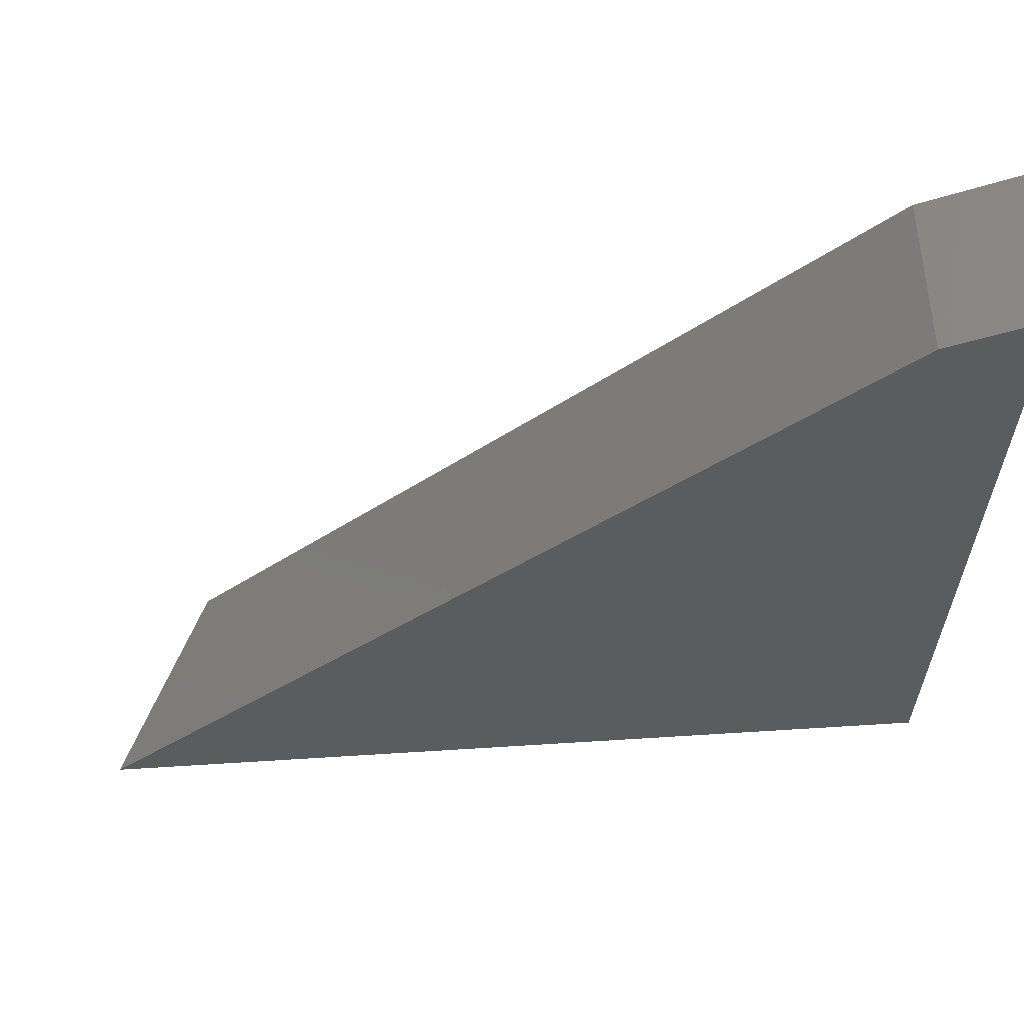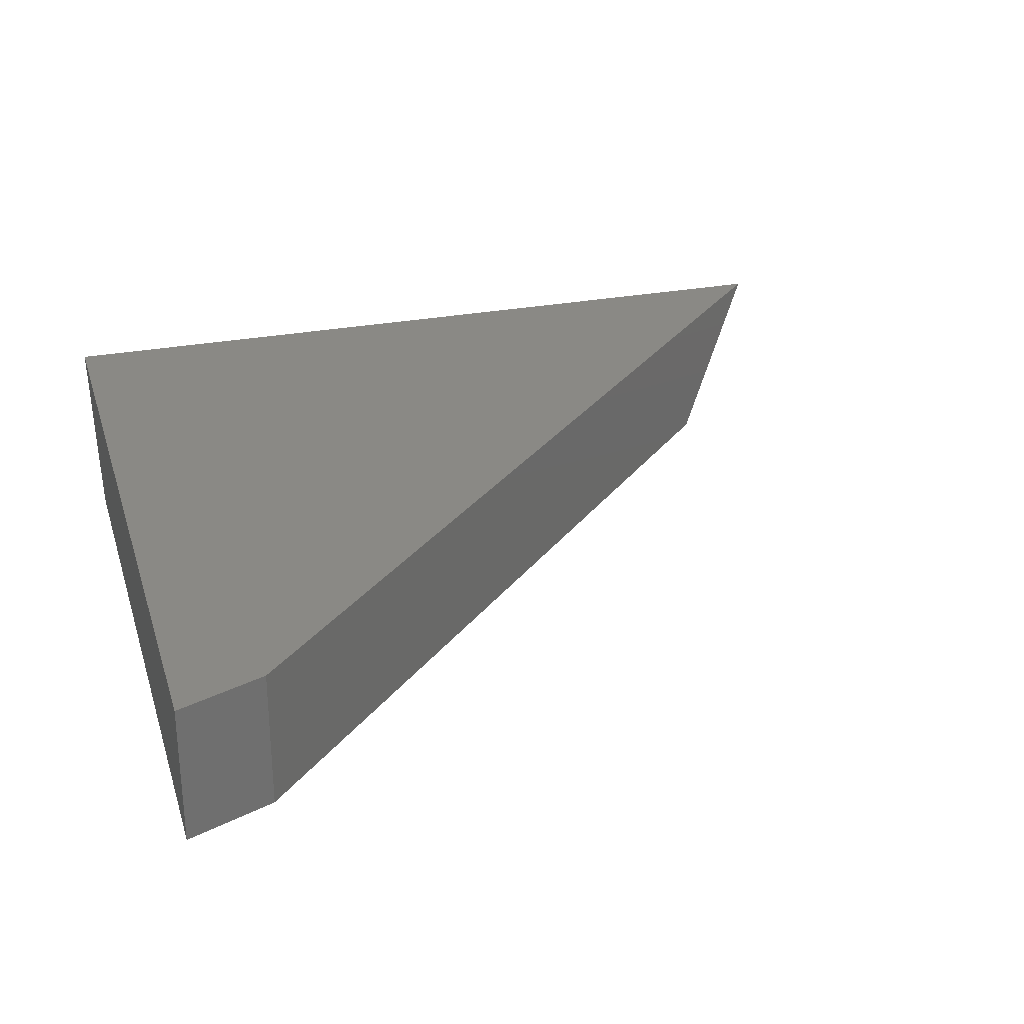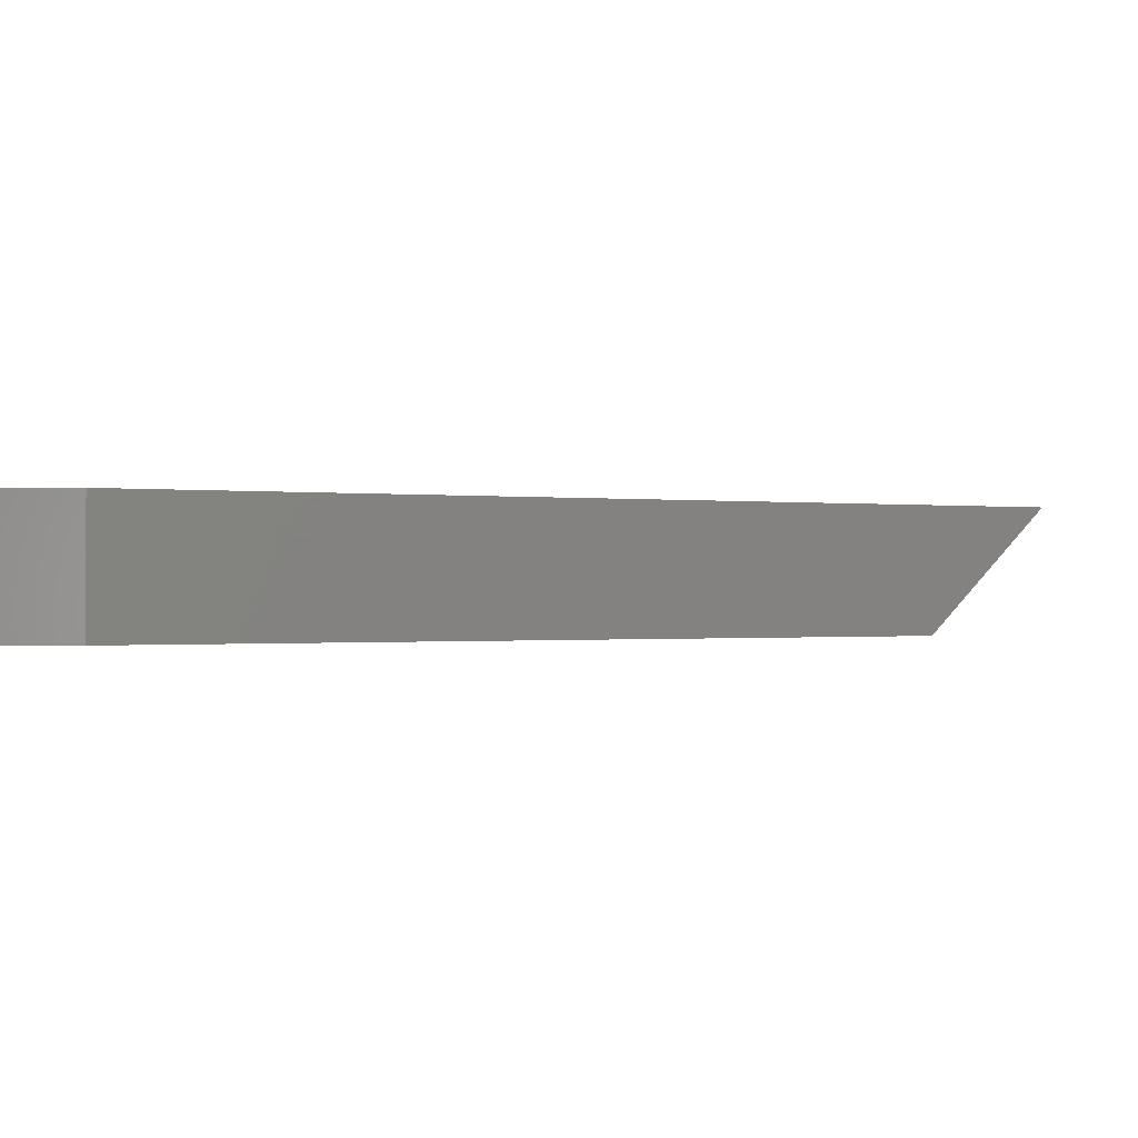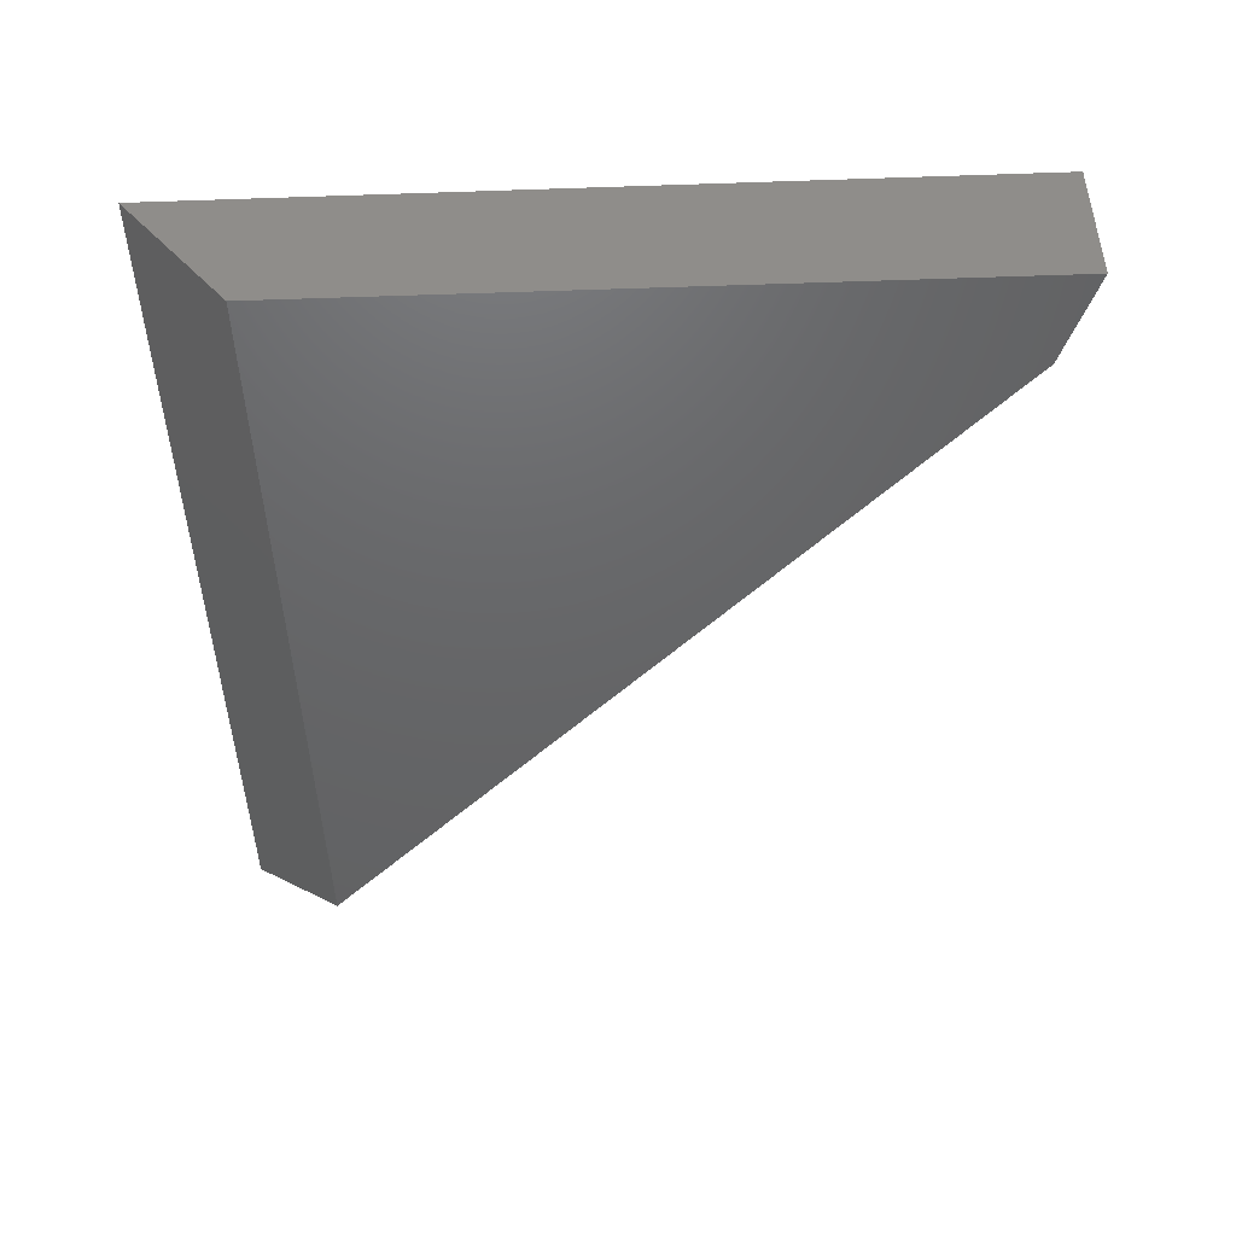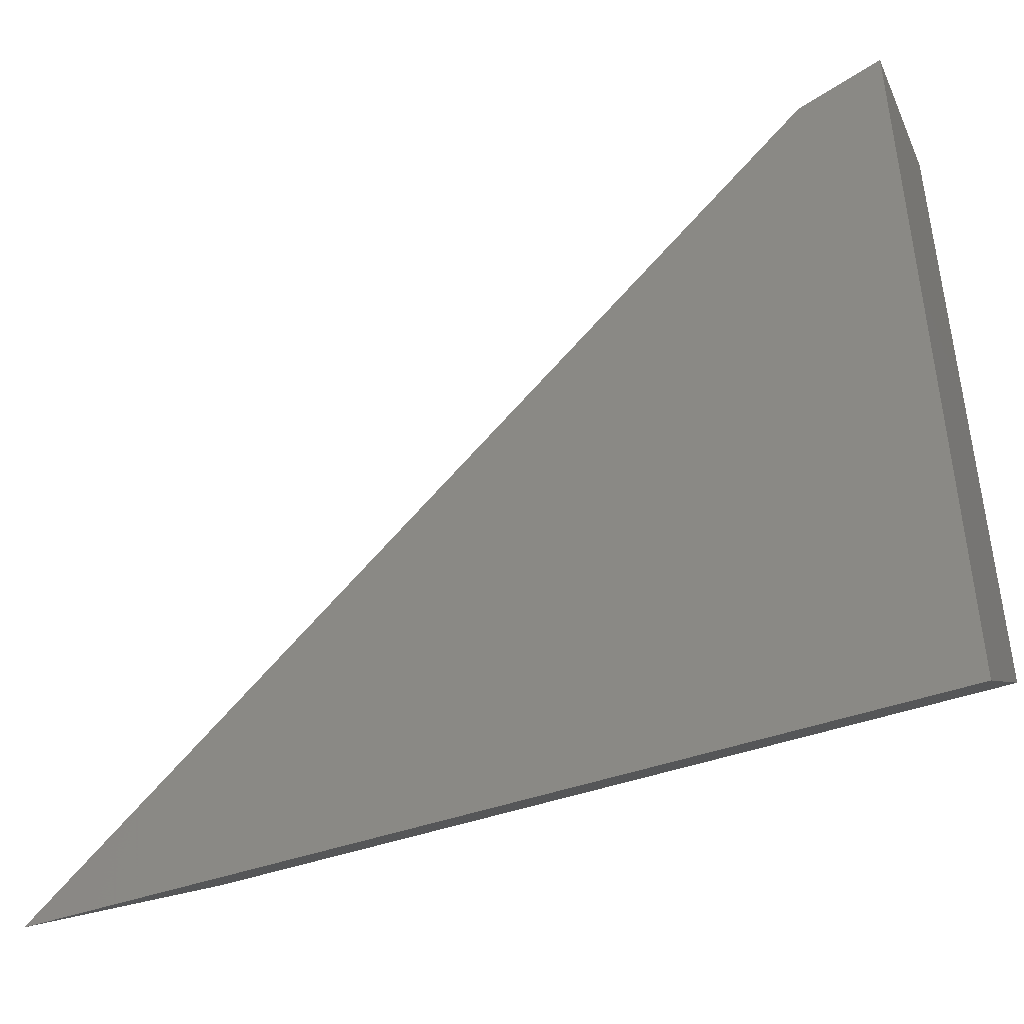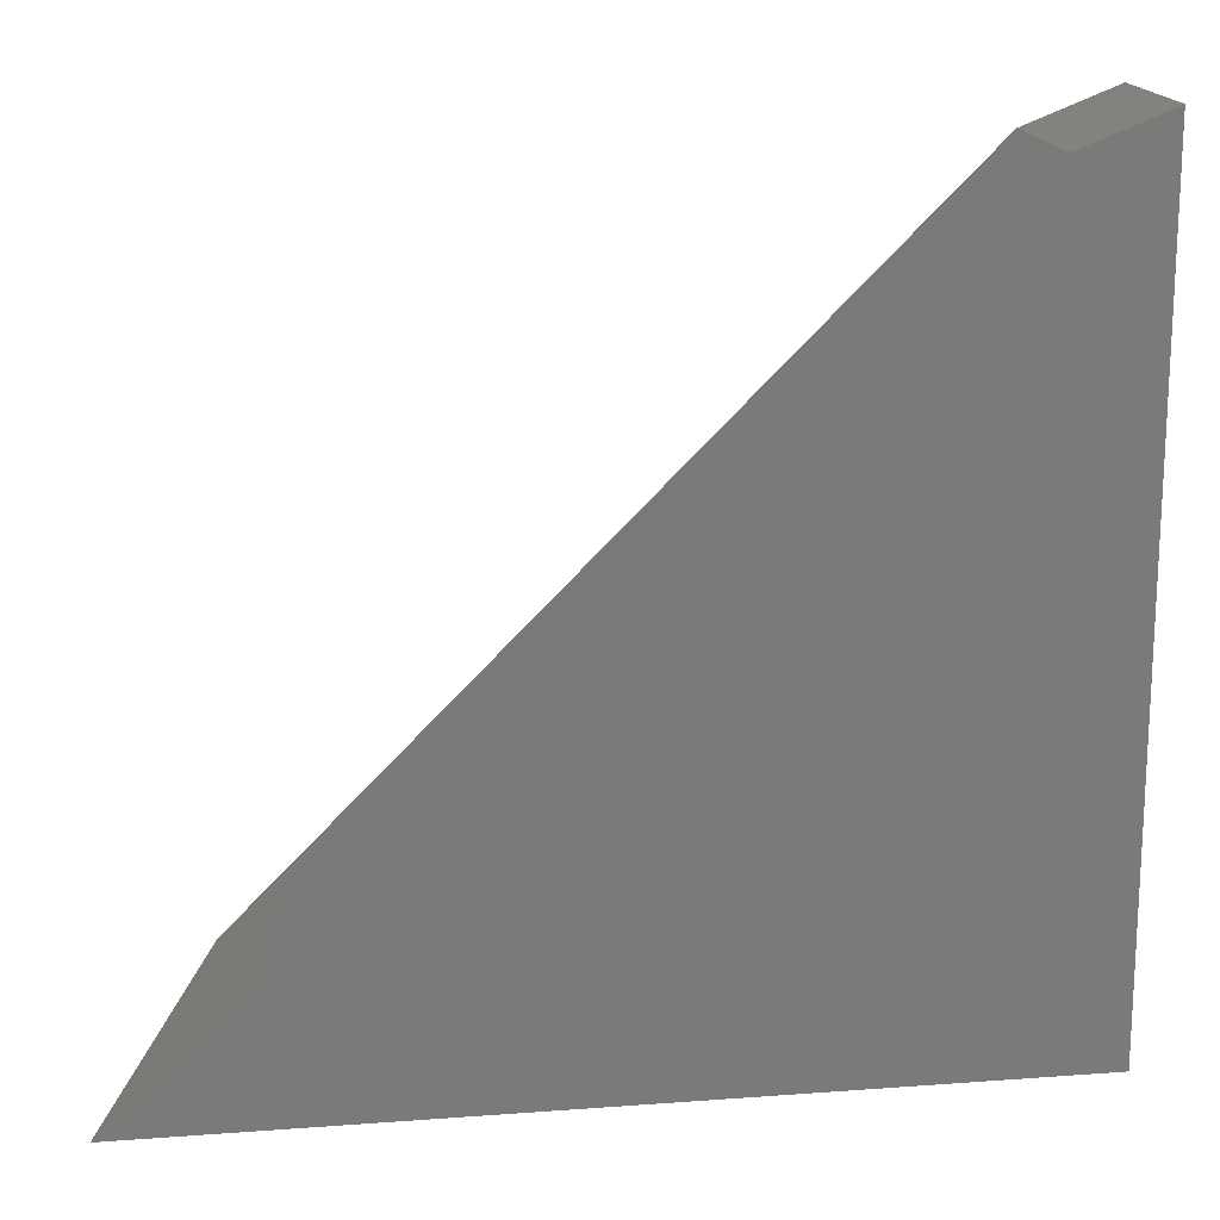
<metadata>
{"format":"stl","ext":"stl","renderer":"f3d","projection":"perspective","resolution":1024,"background":"white","views":[{"elev":61.6,"azim":176.3,"up":"+Z"},{"elev":28.4,"azim":-16.1,"up":"+Y"},{"elev":-0.5,"azim":18.0,"up":"+Y"},{"elev":-46.2,"azim":-87.8,"up":"+Y"},{"elev":-43.8,"azim":-157.1,"up":"+Z"},{"elev":17.0,"azim":171.5,"up":"+Z"}]}
</metadata>
<code>
# stl→obj: 8 verts, 12 faces
v 5.741e-18 -0.125 0.09375
v 0.6562 -0.125 0.09375
v 4.305e-17 -0.125 0.7031
v 0.07734 -0.125 0.6727
v 4.305e-17 0 0.7031
v 0 0 0
v 0.75 0 -4.592e-17
v 0.07734 0 0.6727
f 1 2 3
f 3 2 4
f 3 5 1
f 1 5 6
f 2 7 4
f 4 7 8
f 6 5 7
f 7 5 8
f 4 8 3
f 3 8 5
f 2 1 7
f 7 1 6

</code>
